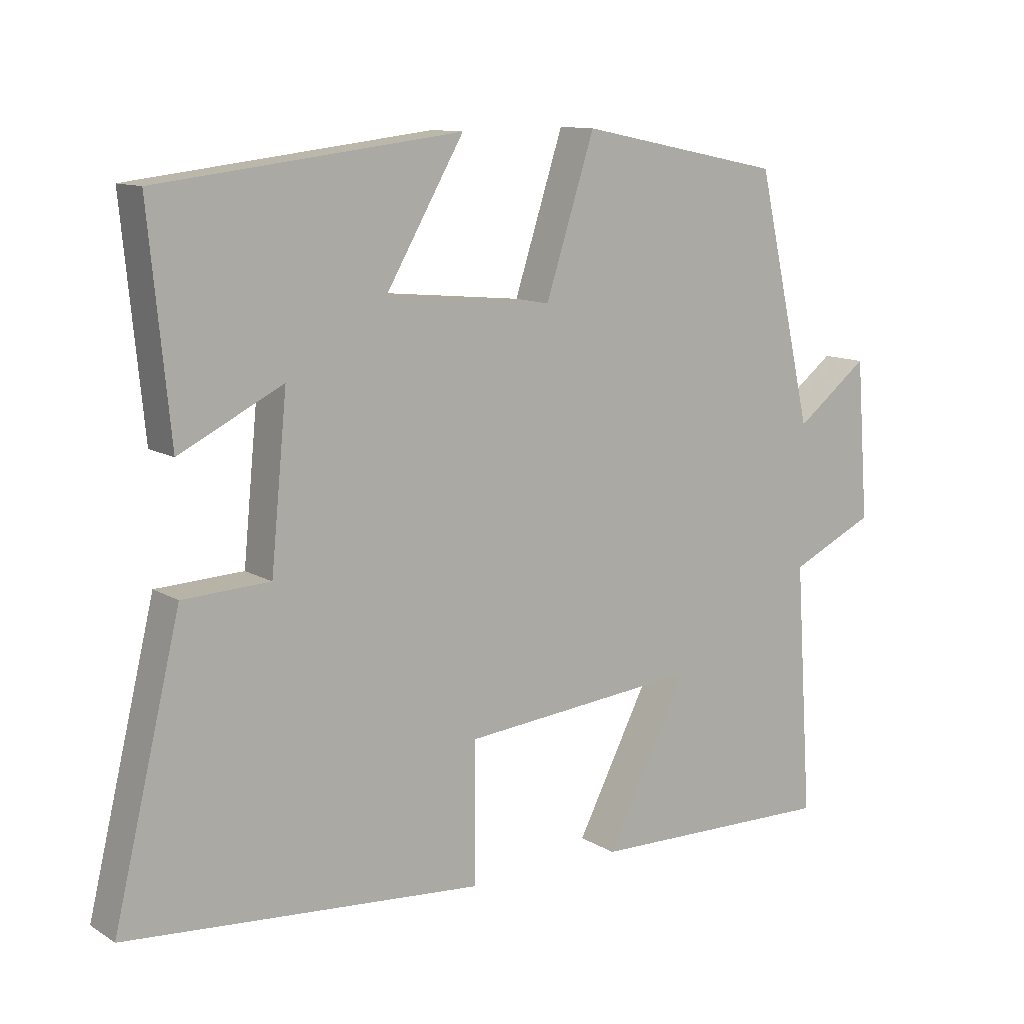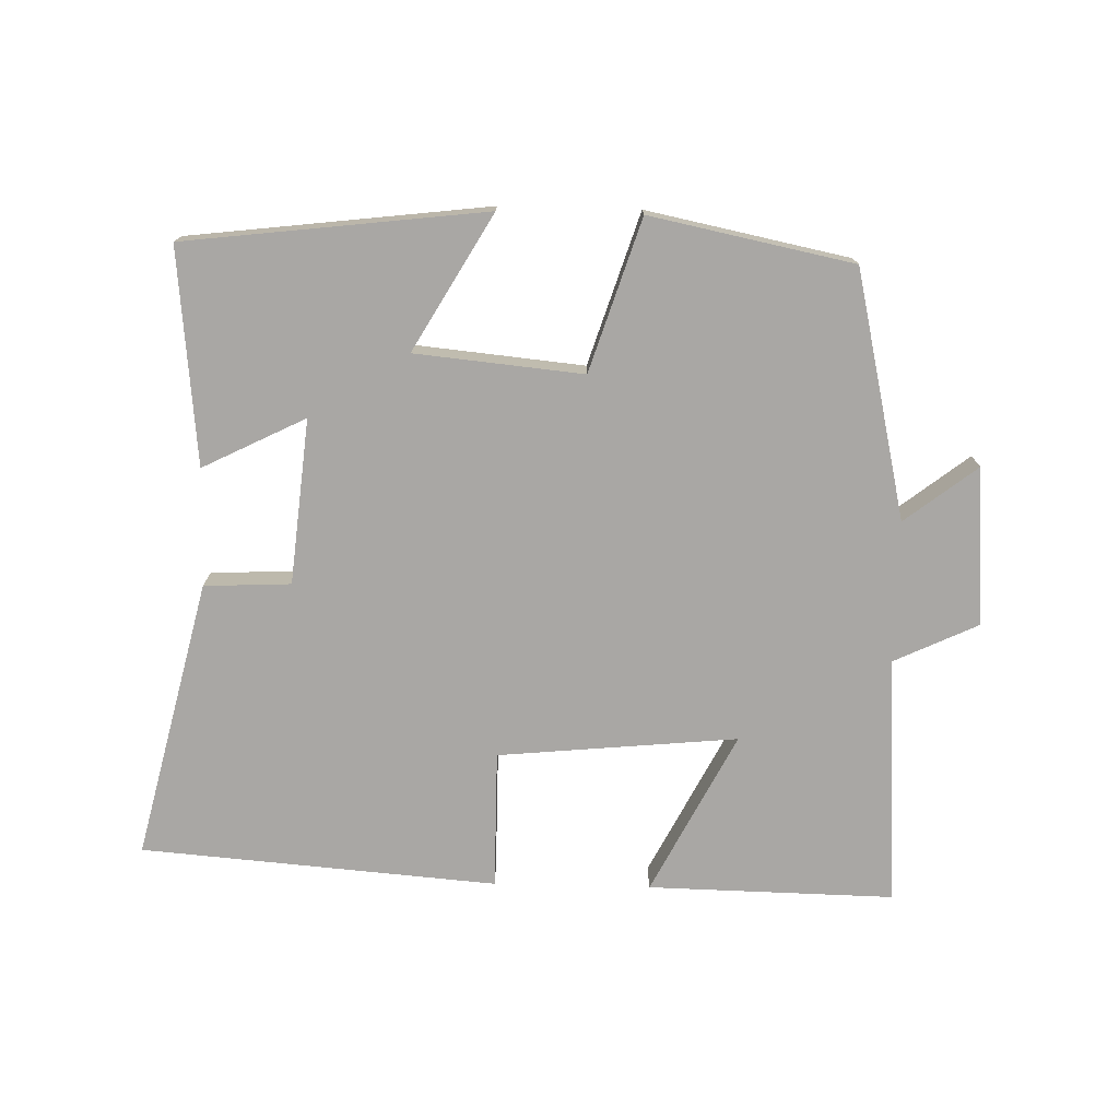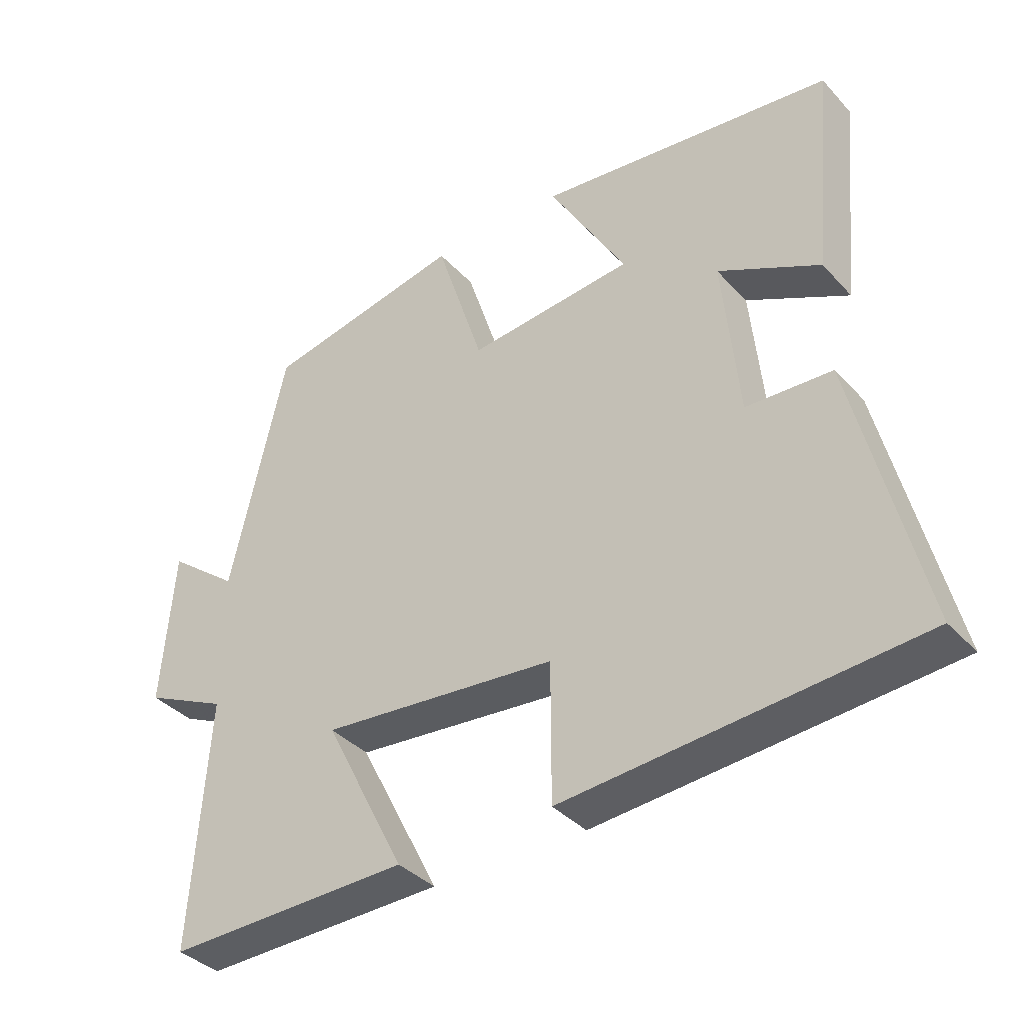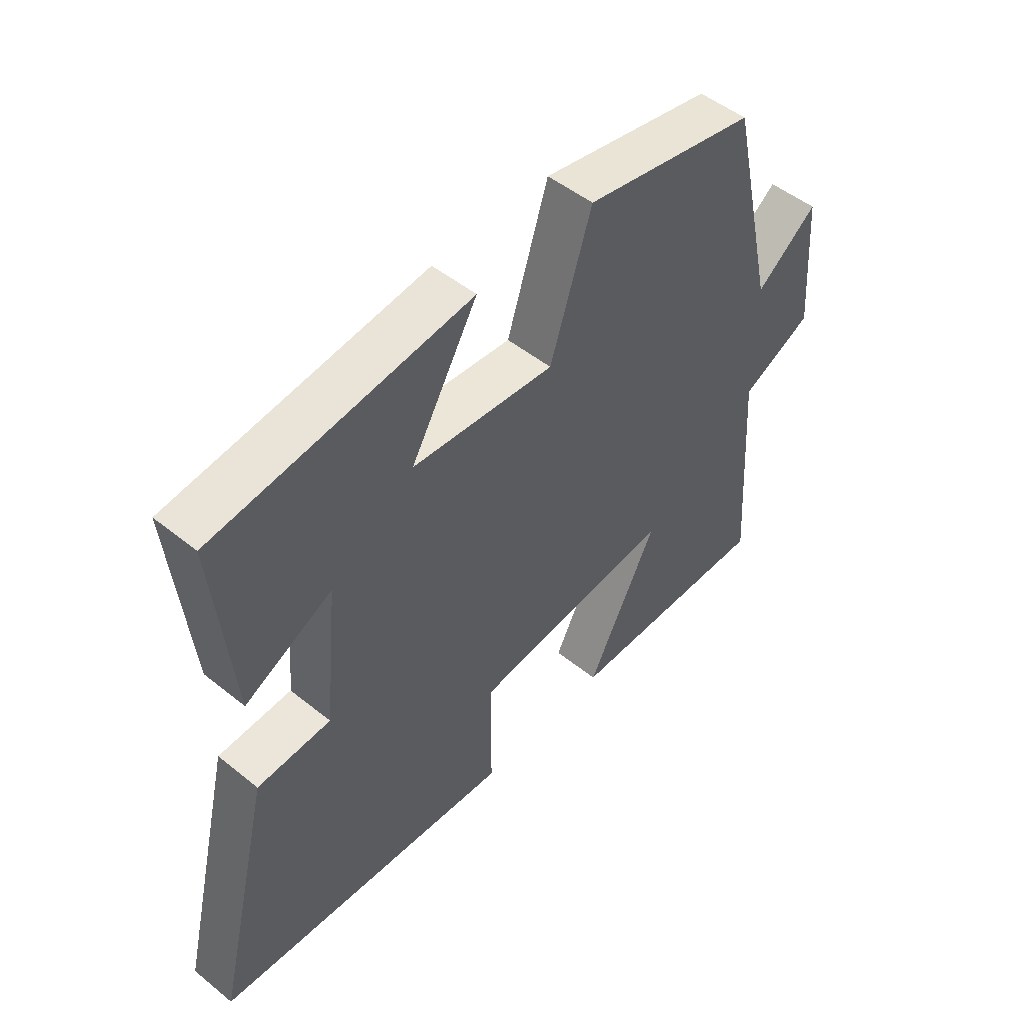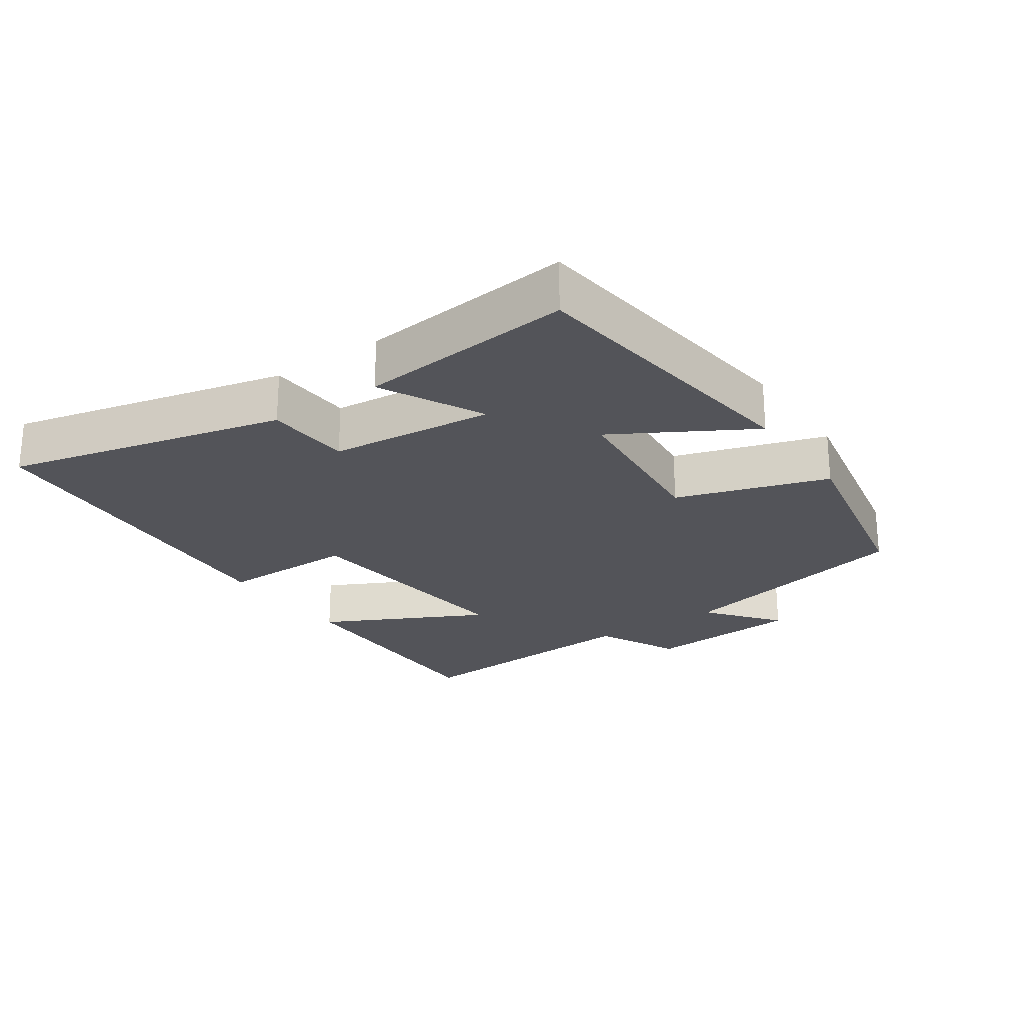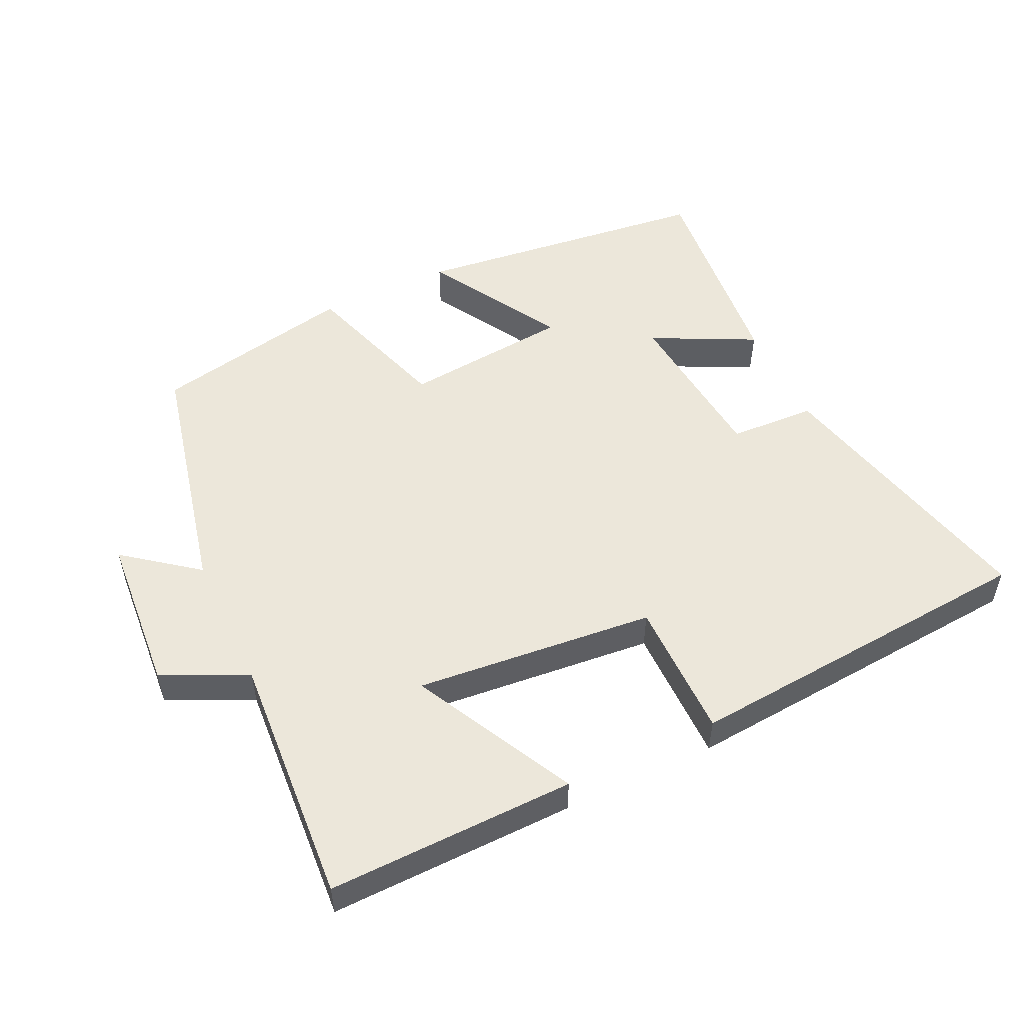
<metadata>
{"format":"obj","ext":"obj","renderer":"f3d","projection":"perspective","resolution":1024,"background":"white","views":[{"elev":11.4,"azim":-35.2,"up":"+Z"},{"elev":-74.8,"azim":-1.4,"up":"+Y"},{"elev":-37.5,"azim":-143.0,"up":"+Z"},{"elev":50.1,"azim":-48.5,"up":"+Z"},{"elev":-23.8,"azim":-55.2,"up":"+Y"},{"elev":52.4,"azim":154.6,"up":"+Y"}]}
</metadata>
<code>
v 0.525 0.07 -0.507
v 0.16 0.07 -0.5
v 0.282 0.07 -0.261
v -0.072 0.07 -0.295
v -0.072 0.07 -0.5
v -0.599 0.07 -0.458
v -0.5 0.07 -0.046
v -0.372 0.07 -0.04
v -0.348 0.07 0.204
v -0.5 0.07 0.128
v -0.531 0.07 0.447
v -0.087 0.07 0.5
v -0.203 0.07 0.3
v 0.045 0.07 0.276
v 0.117 0.07 0.5
v 0.417 0.07 0.439
v 0.5 0.07 0.074
v 0.607 0.07 0.157
v 0.625 0.07 -0.077
v 0.5 0.07 -0.136
v 0.525 0 -0.507
v 0.16 0 -0.5
v 0.282 0 -0.261
v -0.072 0 -0.295
v -0.072 0 -0.5
v -0.599 0 -0.458
v -0.5 0 -0.046
v -0.372 0 -0.04
v -0.348 0 0.204
v -0.5 0 0.128
v -0.531 0 0.447
v -0.087 0 0.5
v -0.203 0 0.3
v 0.045 0 0.276
v 0.117 0 0.5
v 0.417 0 0.439
v 0.5 0 0.074
v 0.607 0 0.157
v 0.625 0 -0.077
v 0.5 0 -0.136
f 17 18 19 20
f 15 16 17 20
f 14 15 20 1
f 13 14 1
f 10 11 12 13
f 9 10 13
f 8 9 13
f 5 6 7 8
f 4 5 8 13
f 3 4 13
f 1 2 3
f 1 3 13
f 40 39 38 37
f 40 37 36 35
f 21 40 35 34
f 21 34 33
f 33 32 31 30
f 33 30 29
f 33 29 28
f 28 27 26 25
f 33 28 25 24
f 33 24 23
f 23 22 21
f 33 23 21
f 1 21 22 2
f 2 22 23 3
f 3 23 24 4
f 4 24 25 5
f 5 25 26 6
f 6 26 27 7
f 7 27 28 8
f 8 28 29 9
f 9 29 30 10
f 10 30 31 11
f 11 31 32 12
f 12 32 33 13
f 13 33 34 14
f 14 34 35 15
f 15 35 36 16
f 16 36 37 17
f 17 37 38 18
f 18 38 39 19
f 19 39 40 20
f 20 40 21 1

</code>
